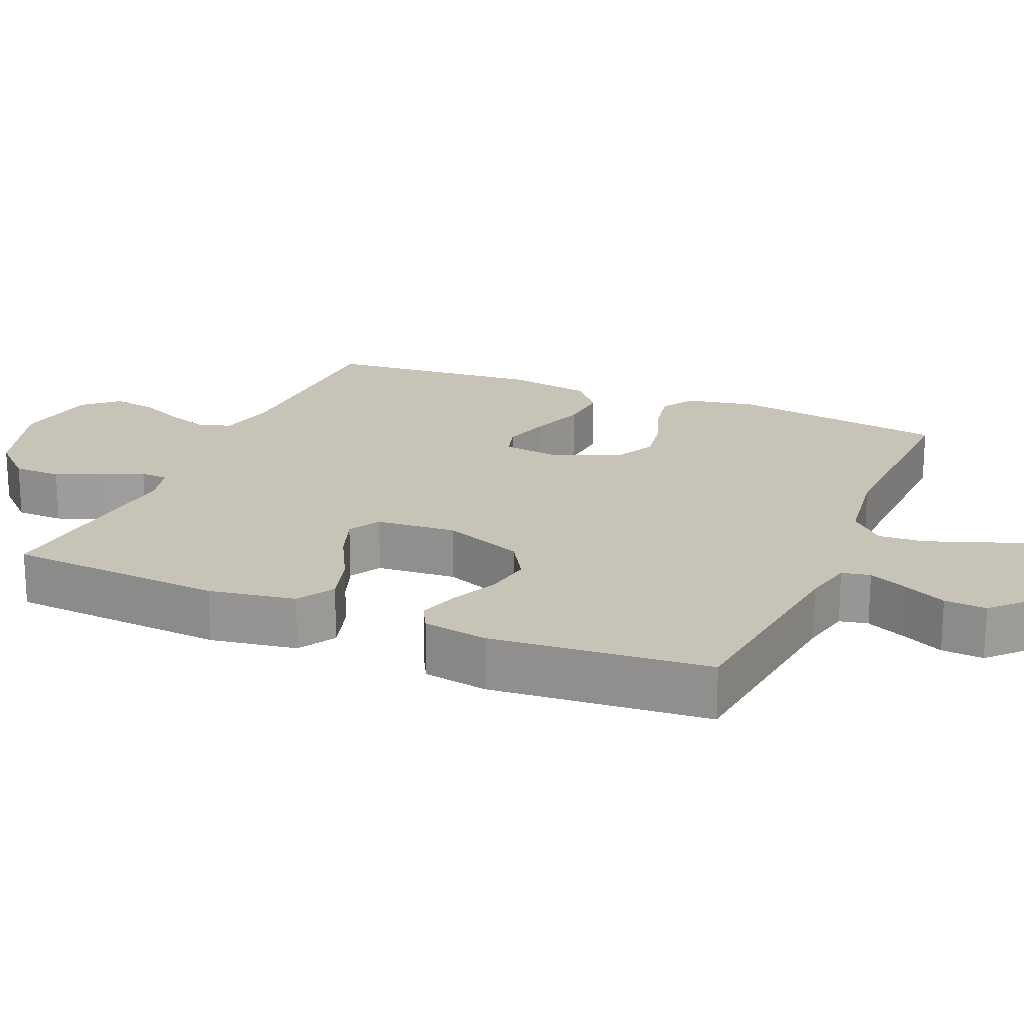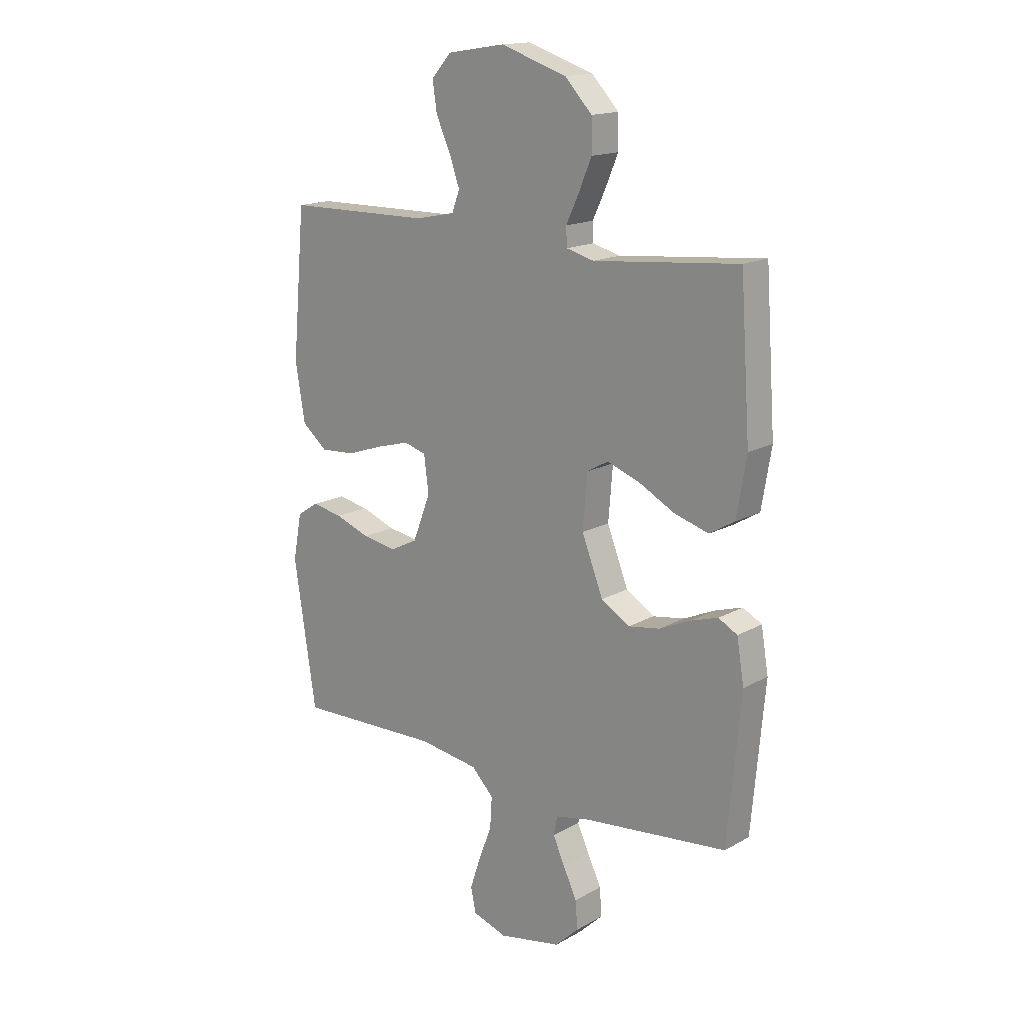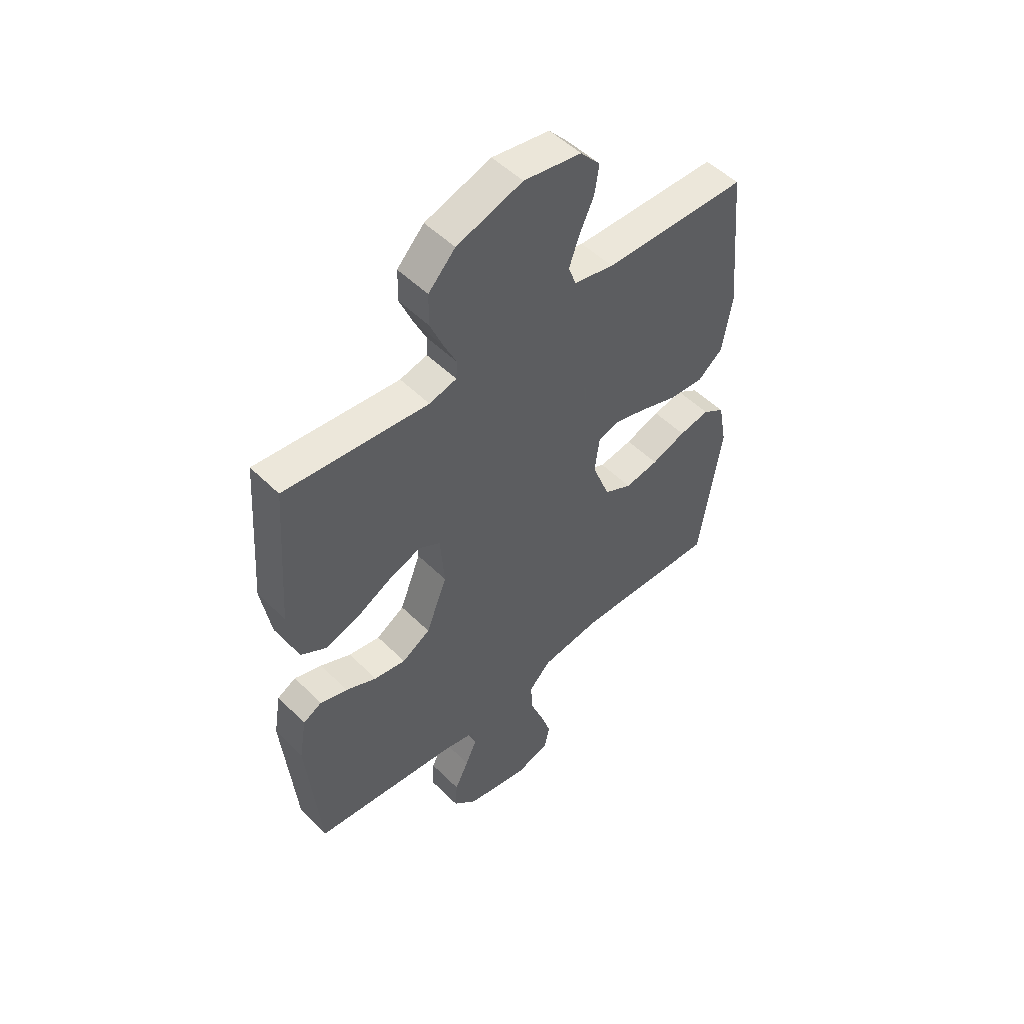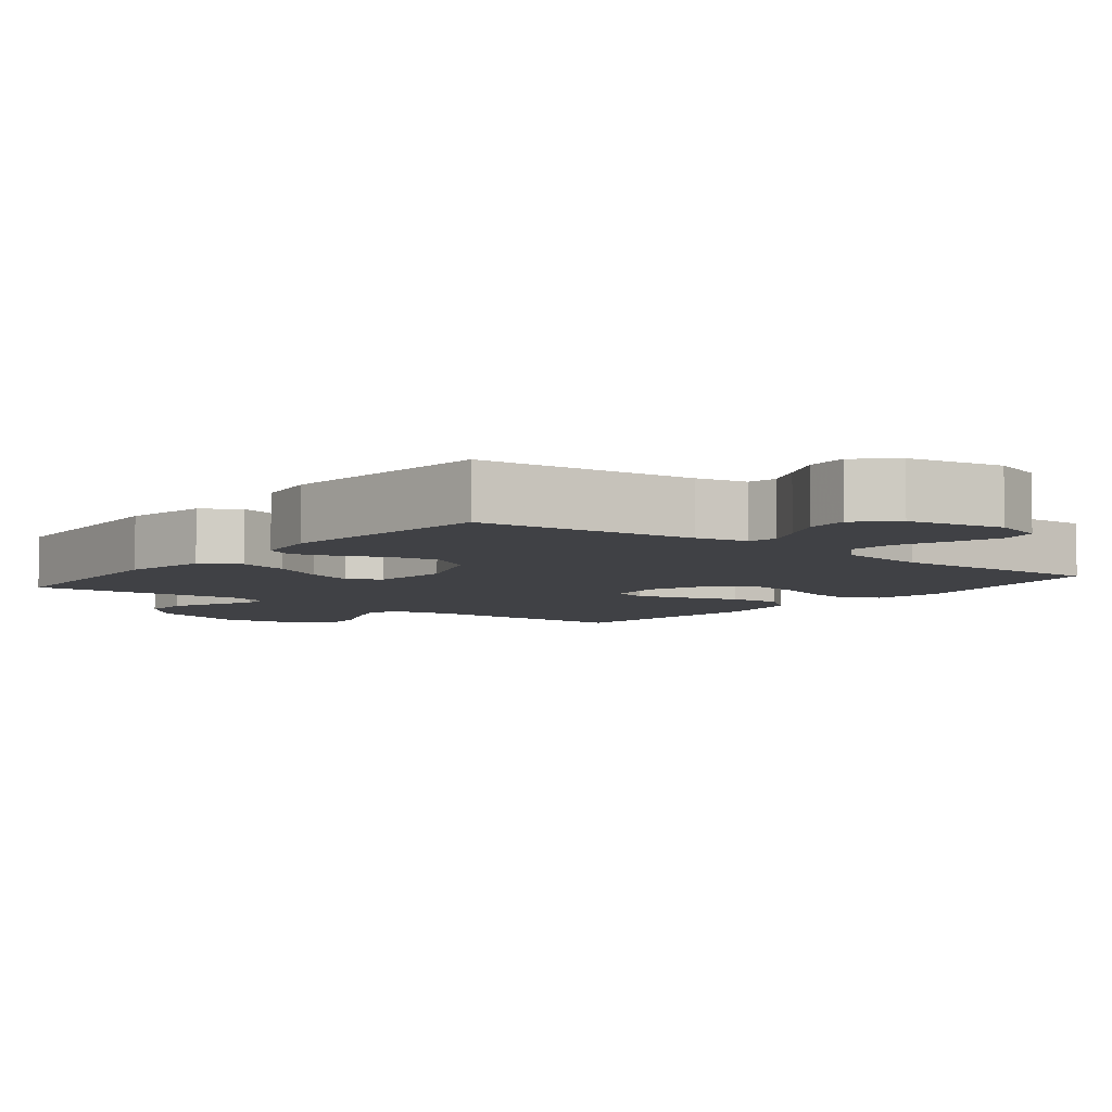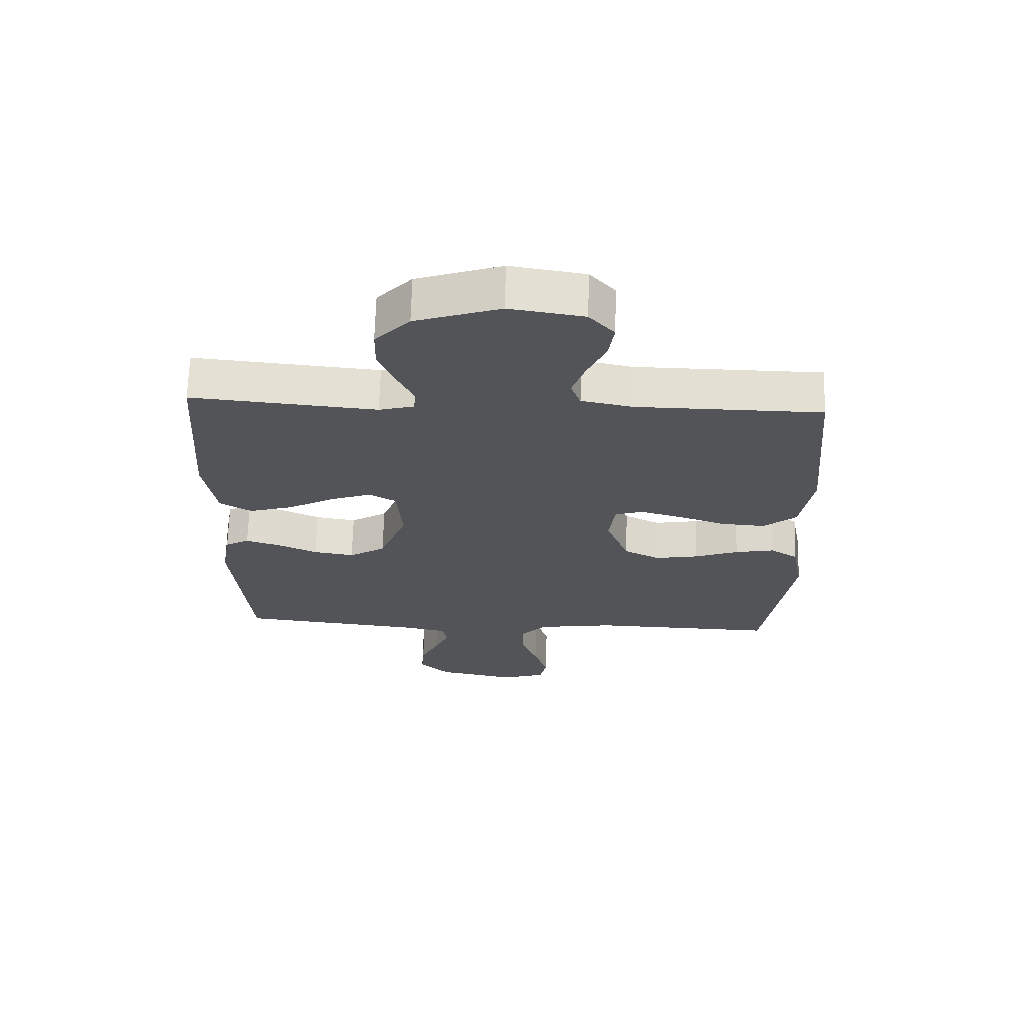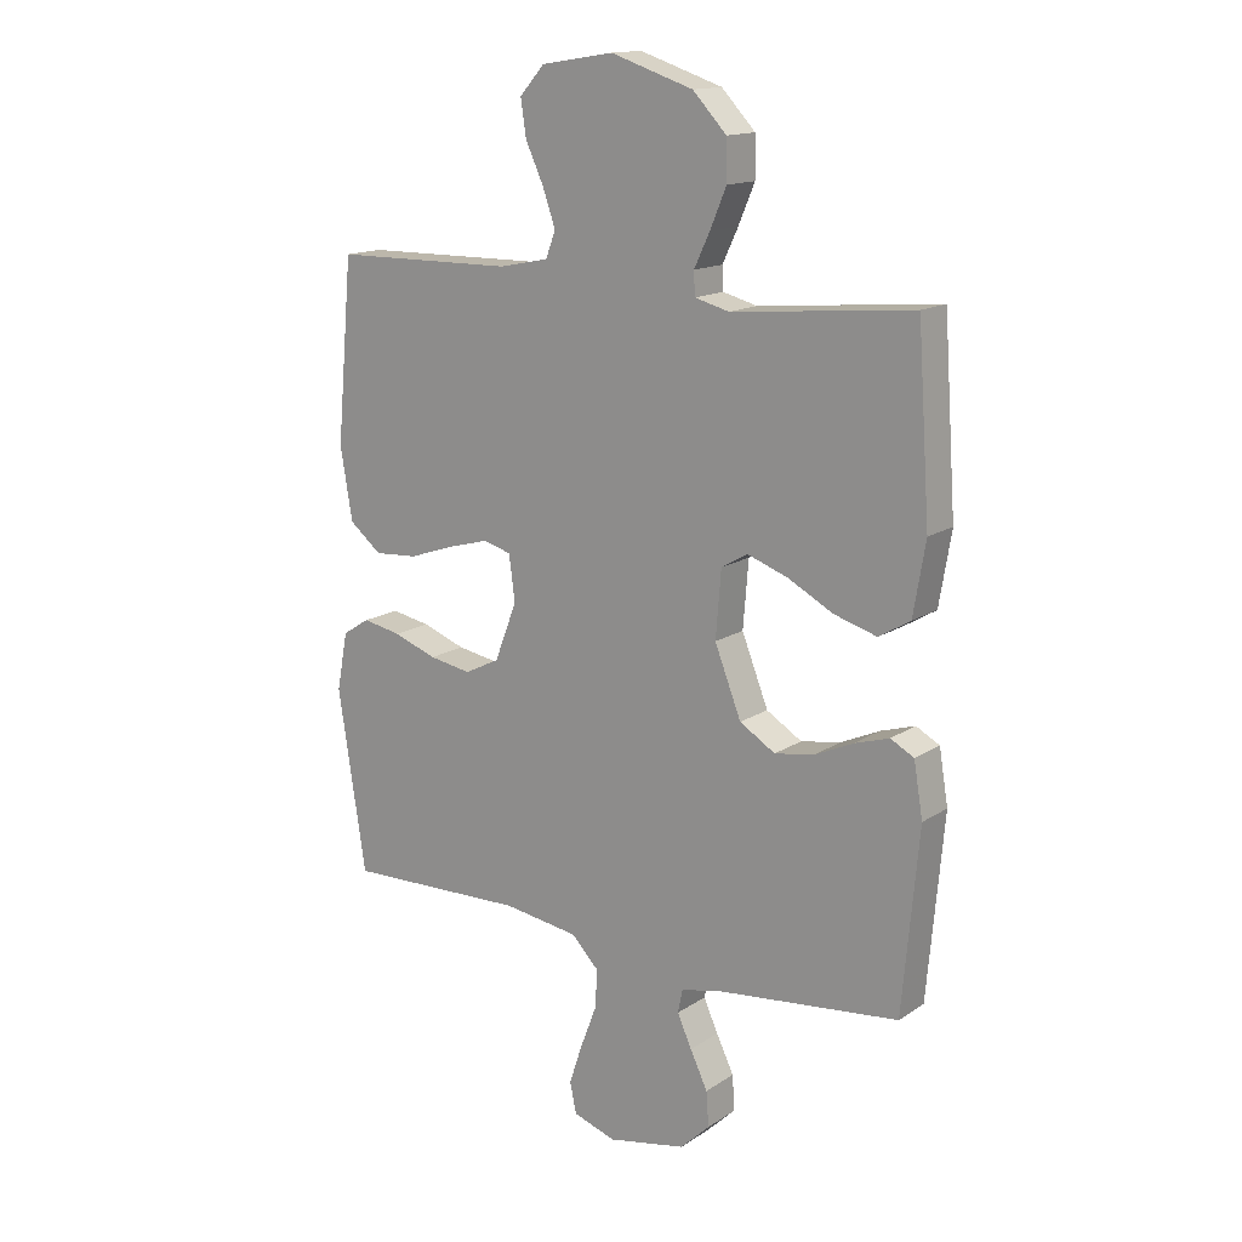
<metadata>
{"format":"obj","ext":"obj","renderer":"f3d","projection":"perspective","resolution":1024,"background":"white","views":[{"elev":19.7,"azim":113.1,"up":"+Y"},{"elev":16.2,"azim":41.2,"up":"+Z"},{"elev":51.2,"azim":136.9,"up":"+Z"},{"elev":-5.9,"azim":141.6,"up":"+Y"},{"elev":66.9,"azim":-178.5,"up":"+Z"},{"elev":15.1,"azim":36.3,"up":"+Z"}]}
</metadata>
<code>
v -0.5 0.07 0.5
v -0.2 0.07 0.504
v -0.117 0.07 0.521
v -0.101 0.07 0.564
v -0.122 0.07 0.624
v -0.152 0.07 0.689
v -0.161 0.07 0.749
v -0.12 0.07 0.795
v 0 0.07 0.814
v 0.137 0.07 0.769
v 0.193 0.07 0.71
v 0.194 0.07 0.644
v 0.167 0.07 0.58
v 0.141 0.07 0.525
v 0.143 0.07 0.487
v 0.2 0.07 0.472
v 0.5 0.07 0.5
v 0.521 0.07 0.2
v 0.501 0.07 0.081
v 0.449 0.07 0.05
v 0.378 0.07 0.071
v 0.303 0.07 0.111
v 0.236 0.07 0.135
v 0.192 0.07 0.11
v 0.183 0.07 0
v 0.227 0.07 -0.112
v 0.286 0.07 -0.148
v 0.352 0.07 -0.137
v 0.416 0.07 -0.108
v 0.473 0.07 -0.09
v 0.512 0.07 -0.111
v 0.527 0.07 -0.2
v 0.5 0.07 -0.5
v 0.2 0.07 -0.533
v 0.13 0.07 -0.548
v 0.122 0.07 -0.587
v 0.146 0.07 -0.64
v 0.175 0.07 -0.7
v 0.179 0.07 -0.758
v 0.13 0.07 -0.805
v 0 0.07 -0.831
v -0.071 0.07 -0.808
v -0.082 0.07 -0.757
v -0.06 0.07 -0.691
v -0.033 0.07 -0.62
v -0.029 0.07 -0.556
v -0.075 0.07 -0.509
v -0.2 0.07 -0.491
v -0.5 0.07 -0.5
v -0.546 0.07 -0.2
v -0.528 0.07 -0.104
v -0.483 0.07 -0.075
v -0.419 0.07 -0.087
v -0.347 0.07 -0.113
v -0.277 0.07 -0.125
v -0.219 0.07 -0.096
v -0.182 0.07 0
v -0.192 0.07 0.075
v -0.238 0.07 0.088
v -0.306 0.07 0.069
v -0.382 0.07 0.043
v -0.454 0.07 0.038
v -0.507 0.07 0.081
v -0.527 0.07 0.2
v -0.5 0 0.5
v -0.2 0 0.504
v -0.117 0 0.521
v -0.101 0 0.564
v -0.122 0 0.624
v -0.152 0 0.689
v -0.161 0 0.749
v -0.12 0 0.795
v 0 0 0.814
v 0.137 0 0.769
v 0.193 0 0.71
v 0.194 0 0.644
v 0.167 0 0.58
v 0.141 0 0.525
v 0.143 0 0.487
v 0.2 0 0.472
v 0.5 0 0.5
v 0.521 0 0.2
v 0.501 0 0.081
v 0.449 0 0.05
v 0.378 0 0.071
v 0.303 0 0.111
v 0.236 0 0.135
v 0.192 0 0.11
v 0.183 0 0
v 0.227 0 -0.112
v 0.286 0 -0.148
v 0.352 0 -0.137
v 0.416 0 -0.108
v 0.473 0 -0.09
v 0.512 0 -0.111
v 0.527 0 -0.2
v 0.5 0 -0.5
v 0.2 0 -0.533
v 0.13 0 -0.548
v 0.122 0 -0.587
v 0.146 0 -0.64
v 0.175 0 -0.7
v 0.179 0 -0.758
v 0.13 0 -0.805
v 0 0 -0.831
v -0.071 0 -0.808
v -0.082 0 -0.757
v -0.06 0 -0.691
v -0.033 0 -0.62
v -0.029 0 -0.556
v -0.075 0 -0.509
v -0.2 0 -0.491
v -0.5 0 -0.5
v -0.546 0 -0.2
v -0.528 0 -0.104
v -0.483 0 -0.075
v -0.419 0 -0.087
v -0.347 0 -0.113
v -0.277 0 -0.125
v -0.219 0 -0.096
v -0.182 0 0
v -0.192 0 0.075
v -0.238 0 0.088
v -0.306 0 0.069
v -0.382 0 0.043
v -0.454 0 0.038
v -0.507 0 0.081
v -0.527 0 0.2
f 63 64 1 2
f 60 61 62 63
f 59 60 63 2
f 58 59 2 3
f 57 58 3 4
f 51 52 53 54
f 51 54 55
f 48 49 50 51
f 47 48 51 55
f 46 47 55 56
f 42 43 44 45
f 40 41 42 45
f 40 45 46
f 37 38 39 40
f 36 37 40 46
f 35 36 46 56
f 31 32 33 34
f 28 29 30 31
f 27 28 31 34
f 26 27 34 35
f 19 20 21 22
f 19 22 23
f 16 17 18 19
f 15 16 19 23
f 11 12 13 14
f 9 10 11 14
f 9 14 15
f 5 6 7 8
f 4 5 8 9
f 57 4 9 15
f 25 26 35 56
f 24 25 56 57
f 15 23 24 57
f 66 65 128 127
f 127 126 125 124
f 66 127 124 123
f 67 66 123 122
f 68 67 122 121
f 118 117 116 115
f 119 118 115
f 115 114 113 112
f 119 115 112 111
f 120 119 111 110
f 109 108 107 106
f 109 106 105 104
f 110 109 104
f 104 103 102 101
f 110 104 101 100
f 120 110 100 99
f 98 97 96 95
f 95 94 93 92
f 98 95 92 91
f 99 98 91 90
f 86 85 84 83
f 87 86 83
f 83 82 81 80
f 87 83 80 79
f 78 77 76 75
f 78 75 74 73
f 79 78 73
f 72 71 70 69
f 73 72 69 68
f 79 73 68 121
f 120 99 90 89
f 121 120 89 88
f 121 88 87 79
f 1 65 66 2
f 2 66 67 3
f 3 67 68 4
f 4 68 69 5
f 5 69 70 6
f 6 70 71 7
f 7 71 72 8
f 8 72 73 9
f 9 73 74 10
f 10 74 75 11
f 11 75 76 12
f 12 76 77 13
f 13 77 78 14
f 14 78 79 15
f 15 79 80 16
f 16 80 81 17
f 17 81 82 18
f 18 82 83 19
f 19 83 84 20
f 20 84 85 21
f 21 85 86 22
f 22 86 87 23
f 23 87 88 24
f 24 88 89 25
f 25 89 90 26
f 26 90 91 27
f 27 91 92 28
f 28 92 93 29
f 29 93 94 30
f 30 94 95 31
f 31 95 96 32
f 32 96 97 33
f 33 97 98 34
f 34 98 99 35
f 35 99 100 36
f 36 100 101 37
f 37 101 102 38
f 38 102 103 39
f 39 103 104 40
f 40 104 105 41
f 41 105 106 42
f 42 106 107 43
f 43 107 108 44
f 44 108 109 45
f 45 109 110 46
f 46 110 111 47
f 47 111 112 48
f 48 112 113 49
f 49 113 114 50
f 50 114 115 51
f 51 115 116 52
f 52 116 117 53
f 53 117 118 54
f 54 118 119 55
f 55 119 120 56
f 56 120 121 57
f 57 121 122 58
f 58 122 123 59
f 59 123 124 60
f 60 124 125 61
f 61 125 126 62
f 62 126 127 63
f 63 127 128 64
f 64 128 65 1

</code>
